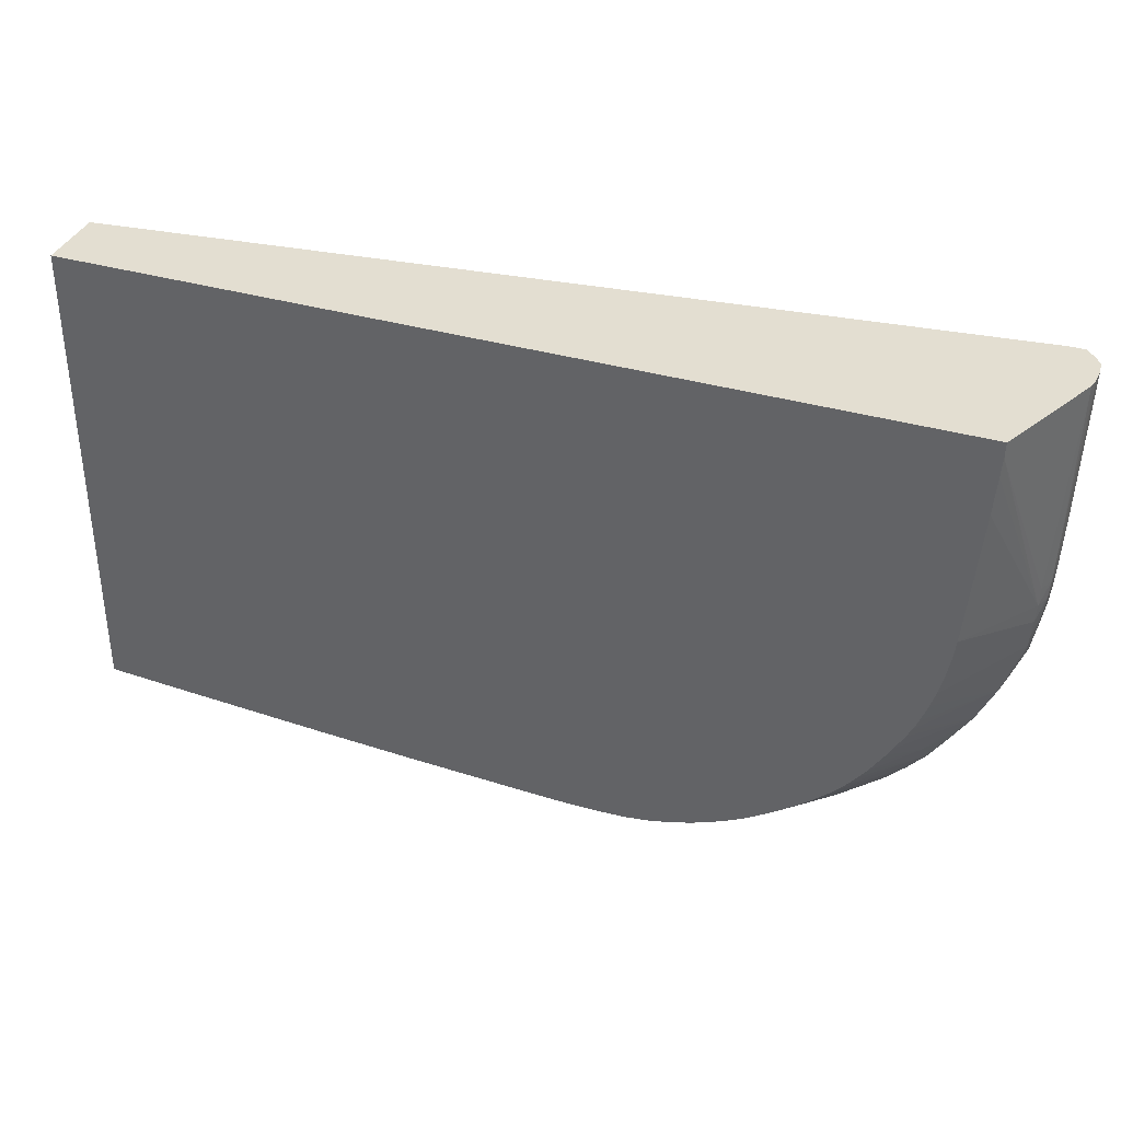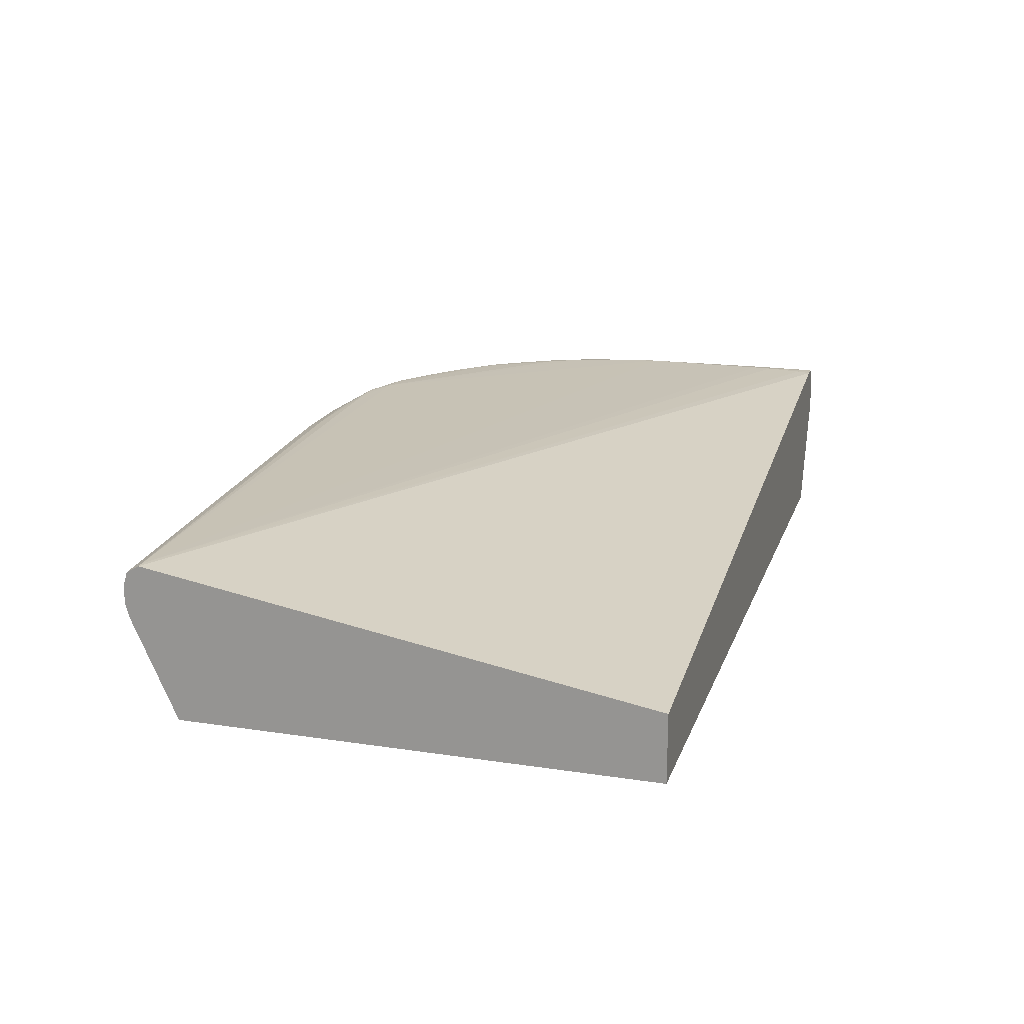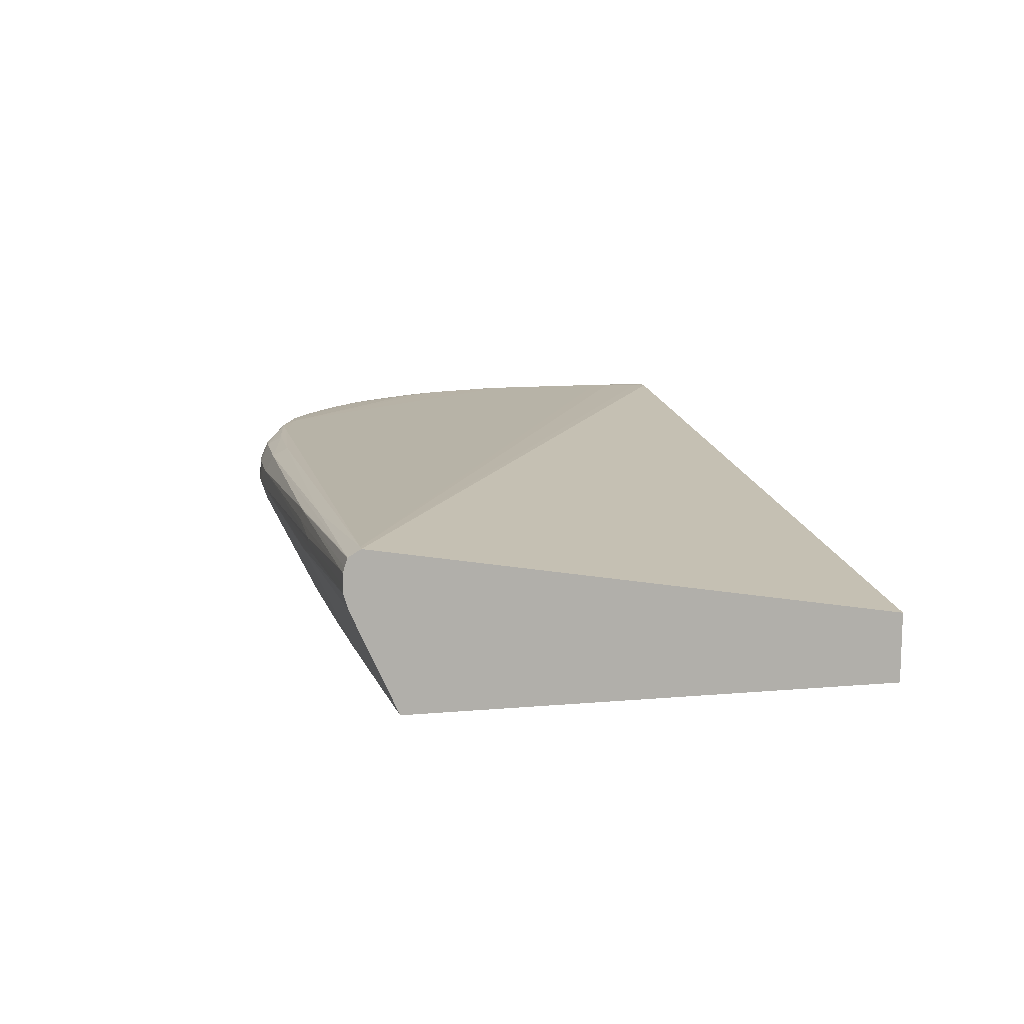
<metadata>
{"format":"obj","ext":"obj","renderer":"f3d","projection":"perspective","resolution":1024,"background":"white","views":[{"elev":36.3,"azim":-159.3,"up":"+Y"},{"elev":18.4,"azim":106.4,"up":"+Z"},{"elev":11.8,"azim":78.0,"up":"+Z"}]}
</metadata>
<code>
v -0.002158 -0.0007757 0.03685
v -0.002158 -0.02808 0.04144
v -0.002158 -0.0007757 0.0332
v -0.04945 -0.0007757 0.042
v -0.002158 -0.02849 0.0412
v -0.04952 -0.001534 0.04205
v -0.002556 -0.02808 0.04146
v -0.01175 -0.02903 0.04127
v -0.002158 -0.02634 0.0332
v -0.04847 -0.0007757 0.0332
v -0.05026 -0.0007757 0.042
v -0.002158 -0.02874 0.04105
v -0.002556 -0.02875 0.04107
v -0.04952 -0.003576 0.04213
v -0.04952 -0.004597 0.04214
v -0.04952 -0.01174 0.04213
v -0.03829 -0.0278 0.04193
v -0.03463 -0.02863 0.04187
v -0.0291 -0.0291 0.04171
v -0.0291 -0.02998 0.04128
v -0.002158 -0.02874 0.03854
v -0.002547 -0.02637 0.0332
v -0.04843 -0.001534 0.0332
v -0.05101 -0.0007757 0.03898
v -0.05077 -0.0007757 0.04146
v -0.05027 -0.001534 0.04201
v -0.002158 -0.02889 0.0406
v -0.01481 -0.02963 0.04087
v -0.01428 -0.02961 0.04085
v -0.01583 -0.02966 0.04091
v -0.05025 -0.003576 0.04202
v -0.05024 -0.004597 0.04203
v -0.05014 -0.01072 0.04196
v -0.05013 -0.01174 0.04195
v -0.04952 -0.01277 0.04212
v -0.0485 -0.01685 0.0421
v -0.03931 -0.02766 0.04191
v -0.03691 -0.02863 0.04189
v -0.03625 -0.02864 0.04189
v -0.03523 -0.02864 0.04188
v -0.04748 -0.01889 0.04207
v -0.0454 -0.02295 0.04195
v -0.03318 -0.0291 0.04174
v -0.03012 -0.03045 0.04033
v -0.0291 -0.03043 0.04033
v -0.03318 -0.02996 0.04128
v -0.03216 -0.02997 0.04128
v -0.03216 -0.03045 0.04033
v -0.002158 -0.02897 0.03931
v -0.01337 -0.02961 0.03886
v -0.01405 -0.02962 0.03878
v -0.006638 -0.02662 0.0332
v -0.04836 -0.002555 0.0332
v -0.05027 -0.01277 0.03853
v -0.05031 -0.01174 0.0385
v -0.05065 -0.01174 0.03931
v -0.05078 -0.008681 0.03931
v -0.05109 -0.0007757 0.03936
v -0.0511 -0.0007757 0.04095
v -0.05078 -0.001534 0.04143
v -0.002158 -0.02897 0.04033
v -0.01481 -0.02973 0.04033
v -0.01171 -0.02955 0.04027
v -0.002556 -0.02899 0.04033
v -0.05045 -0.01174 0.04136
v -0.05009 -0.01277 0.04193
v -0.0494 -0.01481 0.04203
v -0.04925 -0.01583 0.04201
v -0.04961 -0.01384 0.04203
v -0.04853 -0.01784 0.04202
v -0.03987 -0.02759 0.04188
v -0.044 -0.02458 0.0419
v -0.03759 -0.02846 0.04183
v -0.03726 -0.02895 0.04144
v -0.03523 -0.02981 0.04113
v -0.03421 -0.02991 0.04125
v -0.03426 -0.02902 0.04176
v -0.04749 -0.01987 0.04199
v -0.04604 -0.02258 0.04192
v -0.04504 -0.02359 0.04191
v -0.03114 -0.03057 0.03931
v -0.03012 -0.03054 0.03931
v -0.01203 -0.02962 0.0399
v -0.03318 -0.03042 0.04033
v -0.03216 -0.03057 0.03931
v -0.002158 -0.02897 0.03971
v -0.01203 -0.02962 0.03971
v -0.01073 -0.02951 0.03931
v -0.01277 -0.02959 0.03902
v -0.01992 -0.02734 0.0332
v -0.0148 -0.02709 0.0332
v -0.03114 -0.03023 0.03829
v -0.04819 -0.004597 0.0332
v -0.0502 -0.01379 0.03859
v -0.05058 -0.01277 0.03931
v -0.04752 -0.01174 0.0332
v -0.05063 -0.01277 0.04033
v -0.0507 -0.01174 0.04033
v -0.0508 -0.009702 0.04033
v -0.05085 -0.008681 0.04033
v -0.05107 -0.002342 0.03972
v -0.05109 -0.001534 0.03959
v -0.05111 -0.0007757 0.03949
v -0.05115 -0.0007757 0.04033
v -0.05107 -0.002234 0.04088
v -0.05039 -0.01277 0.04136
v -0.05006 -0.01353 0.04189
v -0.04913 -0.01685 0.04196
v -0.04906 -0.01748 0.0419
v -0.04819 -0.01889 0.04198
v -0.04178 -0.02646 0.04185
v -0.04103 -0.02767 0.04103
v -0.04026 -0.02782 0.04136
v -0.03904 -0.0287 0.04101
v -0.03829 -0.02885 0.04119
v -0.04291 -0.02555 0.04188
v -0.04468 -0.02427 0.04166
v -0.03607 -0.0297 0.04098
v -0.03421 -0.03031 0.04033
v -0.04711 -0.02093 0.04193
v -0.04697 -0.02145 0.04187
v -0.04625 -0.02295 0.04133
v -0.04572 -0.02327 0.04165
v -0.01171 -0.02957 0.03935
v -0.03318 -0.03051 0.03931
v -0.03216 -0.03021 0.03829
v -0.02704 -0.02763 0.0332
v -0.03012 -0.02767 0.0332
v -0.0291 -0.02768 0.0332
v -0.02909 -0.02768 0.0332
v -0.02807 -0.02767 0.0332
v -0.05012 -0.01481 0.0387
v -0.04739 -0.01275 0.0332
v -0.05045 -0.01379 0.03931
v -0.05052 -0.01379 0.04033
v -0.05112 -0.001534 0.04033
v -0.05115 -0.0007757 0.04014
v -0.05024 -0.01384 0.04145
v -0.05001 -0.01421 0.04185
v -0.04889 -0.01816 0.0417
v -0.04804 -0.01951 0.0419
v -0.05008 -0.01552 0.04099
v -0.04951 -0.01685 0.04136
v -0.0492 -0.01784 0.04136
v -0.04237 -0.02624 0.04162
v -0.04237 -0.02675 0.04111
v -0.04167 -0.02745 0.04033
v -0.04116 -0.02776 0.04033
v -0.03972 -0.02854 0.04054
v -0.0429 -0.02656 0.04087
v -0.03829 -0.02921 0.04033
v -0.03675 -0.02961 0.04083
v -0.04359 -0.02526 0.0416
v -0.04501 -0.02459 0.04098
v -0.04432 -0.02493 0.04129
v -0.03523 -0.0301 0.04033
v -0.03421 -0.03036 0.03931
v -0.04714 -0.0217 0.04136
v -0.04678 -0.02221 0.04136
v -0.04784 -0.02019 0.0417
v -0.04807 -0.02056 0.04101
v -0.04602 -0.02356 0.04096
v -0.04697 -0.02246 0.04081
v -0.03318 -0.03011 0.03829
v -0.03189 -0.0276 0.0332
v -0.03114 -0.02764 0.0332
v -0.05005 -0.01541 0.03877
v -0.04719 -0.01379 0.0332
v -0.05029 -0.01481 0.03931
v -0.05035 -0.01481 0.04033
v -0.05017 -0.01481 0.04119
v -0.04908 -0.01853 0.04101
v -0.04822 -0.01987 0.04136
v -0.05 -0.0162 0.04054
v -0.03983 -0.0286 0.03986
v -0.04237 -0.02699 0.04033
v -0.04237 -0.02698 0.03931
v -0.04167 -0.02744 0.03931
v -0.04116 -0.02777 0.03931
v -0.03983 -0.0286 0.03978
v -0.04023 -0.0283 0.04026
v -0.03935 -0.02877 0.04026
v -0.04397 -0.02558 0.04092
v -0.04457 -0.0252 0.04033
v -0.04406 -0.02566 0.04033
v -0.04345 -0.02617 0.04033
v -0.04294 -0.02659 0.04033
v -0.03829 -0.02924 0.03931
v -0.03752 -0.02953 0.03931
v -0.03698 -0.02967 0.04015
v -0.0373 -0.02952 0.04043
v -0.03634 -0.0298 0.04043
v -0.0451 -0.02468 0.04033
v -0.03625 -0.0299 0.03931
v -0.03523 -0.03015 0.03931
v -0.03687 -0.02965 0.03873
v -0.03625 -0.02973 0.0386
v -0.03523 -0.02986 0.03842
v -0.04852 -0.01991 0.04033
v -0.04813 -0.02065 0.04033
v -0.04782 -0.02117 0.04033
v -0.04607 -0.02363 0.04033
v -0.04561 -0.02414 0.04033
v -0.04725 -0.02205 0.04042
v -0.04698 -0.02248 0.04013
v -0.04666 -0.02288 0.04042
v -0.03318 -0.02742 0.0332
v -0.0324 -0.02754 0.0332
v -0.04914 -0.01787 0.03864
v -0.04903 -0.01843 0.03877
v -0.04995 -0.01608 0.03912
v -0.0501 -0.01578 0.0394
v -0.04703 -0.01447 0.0332
v -0.04688 -0.01499 0.0332
v -0.04662 -0.01581 0.0332
v -0.05003 -0.01635 0.0398
v -0.05003 -0.01635 0.03986
v -0.05012 -0.01585 0.04025
v -0.0489 -0.01915 0.04033
v -0.04986 -0.01675 0.04025
v -0.04944 -0.01787 0.04033
v -0.04913 -0.01864 0.04033
v -0.04295 -0.0266 0.03931
v -0.04292 -0.02657 0.03876
v -0.04102 -0.02768 0.03865
v -0.03974 -0.02854 0.0391
v -0.04023 -0.02831 0.03939
v -0.03936 -0.02878 0.03939
v -0.04461 -0.02521 0.03931
v -0.0441 -0.0257 0.03931
v -0.04346 -0.02621 0.03931
v -0.03905 -0.02871 0.03861
v -0.03701 -0.02968 0.03931
v -0.04512 -0.0247 0.03931
v -0.03597 -0.02665 0.0332
v -0.03523 -0.0269 0.0332
v -0.03522 -0.0269 0.0332
v -0.03421 -0.0272 0.0332
v -0.04848 -0.01991 0.03931
v -0.0481 -0.02061 0.03931
v -0.0478 -0.02112 0.03931
v -0.04698 -0.02248 0.03975
v -0.04606 -0.02363 0.03931
v -0.04563 -0.02414 0.03931
v -0.04804 -0.0205 0.03874
v -0.04887 -0.01907 0.03931
v -0.04909 -0.01856 0.03931
v -0.04937 -0.01787 0.03931
v -0.0498 -0.01675 0.0394
v -0.04624 -0.01683 0.0332
v -0.04623 -0.01685 0.0332
v -0.04598 -0.01741 0.0332
v -0.04402 -0.02563 0.03867
v -0.04204 -0.02566 0.03659
v -0.04087 -0.02657 0.03673
v -0.04504 -0.02462 0.03866
v -0.03956 -0.02744 0.03701
v -0.03888 -0.0276 0.0367
v -0.03649 -0.02643 0.0332
v -0.03598 -0.02664 0.0332
v -0.04694 -0.02242 0.03907
v -0.04723 -0.02202 0.03937
v -0.04663 -0.02288 0.03937
v -0.04601 -0.02356 0.03872
v -0.04571 -0.01793 0.0332
v -0.04519 -0.01884 0.0332
v -0.04489 -0.01934 0.0332
v -0.046 -0.02151 0.03669
v -0.04716 -0.02173 0.03858
v -0.04413 -0.02371 0.03652
v -0.04379 -0.02439 0.03694
v -0.04311 -0.02471 0.03653
v -0.04159 -0.02326 0.0332
v -0.04108 -0.02367 0.0332
v -0.0404 -0.02418 0.0332
v -0.03989 -0.02455 0.0332
v -0.03931 -0.02493 0.0332
v -0.03858 -0.0254 0.0332
v -0.03807 -0.02569 0.0332
v -0.04033 -0.02672 0.03652
v -0.03727 -0.02609 0.0332
v -0.04406 -0.02061 0.0332
v -0.04367 -0.02113 0.0332
v -0.04317 -0.02175 0.0332
v -0.04454 -0.0199 0.0332
v -0.04269 -0.02227 0.0332
v -0.04218 -0.02275 0.0332
v -0.04217 -0.02276 0.0332
f 152 192 156
f 154 162 193
f 154 193 184
f 272 288 273
f 154 184 183
f 154 183 155
f 152 190 192
f 148 181 149
f 156 190 194
f 156 194 195
f 156 195 157
f 157 195 196
f 157 196 197
f 157 197 198
f 156 192 190
f 152 191 190
f 149 182 151
f 151 190 191
f 157 198 164
f 148 175 181
f 149 181 175
f 149 175 182
f 150 155 183
f 150 183 184
f 151 191 152
f 150 184 185
f 150 186 187
f 150 187 176
f 151 182 175
f 151 175 188
f 151 188 189
f 151 189 190
f 150 185 186
f 158 163 159
f 170 218 174
f 160 173 161
f 167 212 169
f 167 168 213
f 167 213 214
f 167 214 215
f 167 215 209
f 169 212 216
f 167 211 212
f 169 216 170
f 170 216 217
f 172 219 199
f 172 174 220
f 172 220 221
f 147 180 175
f 172 221 222
f 170 217 218
f 158 161 163
f 167 210 211
f 164 198 207
f 161 173 172
f 161 172 199
f 161 199 200
f 161 200 201
f 161 201 163
f 162 202 203
f 167 209 210
f 162 203 193
f 163 204 205
f 163 205 206
f 163 206 202
f 163 201 204
f 164 207 208
f 164 208 165
f 162 163 202
f 147 179 180
f 111 146 112
f 147 177 178
f 115 152 118
f 116 117 153
f 116 153 150
f 116 150 145
f 117 154 155
f 117 155 150
f 114 149 151
f 117 150 153
f 118 156 119
f 118 152 156
f 119 157 125
f 119 156 157
f 120 141 121
f 121 158 159
f 117 123 154
f 121 159 122
f 114 152 115
f 112 150 147
f 172 222 219
f 109 141 110
f 109 139 142
f 109 142 143
f 109 143 144
f 109 144 140
f 114 151 152
f 110 141 120
f 111 116 145
f 112 147 148
f 112 148 149
f 112 149 114
f 112 114 113
f 112 146 150
f 111 145 146
f 147 178 179
f 121 141 160
f 121 161 158
f 139 171 142
f 140 144 172
f 140 172 173
f 140 173 160
f 140 160 141
f 142 171 170
f 138 171 139
f 142 170 174
f 142 172 144
f 142 144 143
f 145 150 146
f 147 175 148
f 147 150 176
f 147 176 177
f 142 174 172
f 121 160 161
f 135 171 138
f 135 169 170
f 122 162 123
f 122 159 163
f 122 163 162
f 123 162 154
f 125 164 126
f 125 157 164
f 135 170 171
f 126 165 166
f 126 164 165
f 132 167 134
f 132 133 167
f 133 168 167
f 134 167 169
f 134 169 135
f 126 166 128
f 174 218 217
f 258 281 259
f 175 180 188
f 239 245 240
f 240 245 241
f 241 245 261
f 241 261 262
f 241 262 242
f 242 261 263
f 239 246 245
f 242 263 243
f 243 263 261
f 243 261 264
f 243 264 244
f 244 264 256
f 245 252 265
f 245 265 266
f 242 262 261
f 245 266 267
f 234 244 256
f 232 259 260
f 223 231 224
f 224 231 230
f 224 230 253
f 224 253 254
f 224 254 255
f 224 255 225
f 232 260 235
f 225 255 232
f 229 234 256
f 229 256 253
f 229 253 230
f 232 255 257
f 232 257 258
f 232 258 259
f 225 232 226
f 222 247 246
f 245 267 268
f 245 269 261
f 261 269 264
f 264 269 268
f 264 268 282
f 264 282 283
f 264 283 284
f 264 284 270
f 258 280 279
f 267 285 268
f 270 272 271
f 270 284 286
f 270 286 272
f 272 286 287
f 272 287 288
f 109 140 141
f 268 285 282
f 245 268 269
f 258 279 281
f 256 264 270
f 253 256 270
f 253 270 271
f 253 271 272
f 253 272 254
f 254 273 274
f 254 274 275
f 257 280 258
f 254 275 276
f 254 272 273
f 255 276 277
f 255 277 278
f 255 278 279
f 255 279 280
f 255 280 257
f 254 276 255
f 174 217 220
f 219 222 246
f 217 221 220
f 187 231 223
f 188 232 196
f 188 196 189
f 188 228 226
f 188 226 232
f 189 196 233
f 187 230 231
f 189 233 190
f 193 203 234
f 193 234 229
f 194 233 196
f 194 196 195
f 196 232 235
f 196 235 236
f 190 233 194
f 196 236 237
f 186 230 187
f 184 230 185
f 176 187 223
f 176 223 177
f 177 223 224
f 177 224 178
f 178 224 179
f 179 225 226
f 185 230 186
f 179 226 227
f 179 224 225
f 180 226 228
f 180 228 188
f 180 227 226
f 184 193 229
f 184 229 230
f 179 227 180
f 219 246 239
f 196 237 238
f 197 238 207
f 210 247 248
f 210 248 249
f 210 249 211
f 210 215 250
f 210 250 251
f 210 251 252
f 210 246 247
f 210 252 245
f 211 216 212
f 216 249 248
f 216 248 247
f 216 247 222
f 216 222 221
f 216 221 217
f 211 249 216
f 196 238 197
f 210 245 246
f 204 242 205
f 197 207 198
f 199 219 239
f 199 239 240
f 199 240 200
f 200 240 201
f 201 240 241
f 209 215 210
f 201 241 242
f 202 206 205
f 202 205 242
f 202 242 243
f 202 243 244
f 202 244 203
f 203 244 234
f 201 242 204
f 108 139 109
f 51 91 52
f 106 139 107
f 16 34 35
f 16 33 34
f 16 32 33
f 15 32 16
f 15 31 32
f 15 26 31
f 14 26 15
f 13 20 30
f 13 30 28
f 12 29 27
f 12 28 29
f 12 13 28
f 11 26 14
f 11 25 26
f 10 23 24
f 9 21 22
f 8 20 13
f 3 53 23
f 3 23 10
f 4 11 6
f 5 8 13
f 5 13 12
f 6 11 14
f 16 35 36
f 6 14 7
f 7 15 16
f 7 16 17
f 7 17 18
f 7 18 19
f 7 19 8
f 8 19 20
f 7 14 15
f 16 36 17
f 17 37 38
f 17 38 39
f 22 51 52
f 23 53 54
f 23 54 55
f 23 55 24
f 24 55 56
f 24 56 57
f 21 51 22
f 24 57 58
f 25 60 34
f 25 34 32
f 25 32 26
f 26 32 31
f 27 29 61
f 28 30 45
f 25 59 60
f 3 93 53
f 21 50 51
f 20 48 44
f 17 39 40
f 17 40 18
f 17 36 41
f 17 41 42
f 17 42 37
f 18 40 19
f 21 49 50
f 19 40 39
f 19 43 20
f 20 44 45
f 20 45 30
f 20 43 46
f 20 46 47
f 20 47 48
f 19 39 43
f 3 96 93
f 3 133 96
f 3 168 133
f 1 25 11
f 1 11 4
f 1 4 2
f 2 4 6
f 2 6 7
f 2 7 8
f 1 59 25
f 2 8 5
f 3 22 52
f 3 52 91
f 3 91 90
f 3 90 127
f 3 127 131
f 3 131 130
f 3 9 22
f 3 130 129
f 1 104 59
f 1 103 137
f 107 139 108
f 1 2 5
f 1 5 12
f 1 12 27
f 1 27 61
f 1 61 86
f 1 137 104
f 1 86 49
f 1 21 9
f 1 9 3
f 1 3 10
f 1 10 24
f 1 24 58
f 1 58 103
f 1 49 21
f 28 45 29
f 3 129 128
f 3 166 165
f 3 287 286
f 3 286 284
f 3 284 283
f 3 283 282
f 3 282 285
f 3 285 267
f 3 288 287
f 3 267 266
f 3 252 251
f 3 251 250
f 3 250 215
f 3 215 214
f 3 214 213
f 3 213 168
f 3 265 252
f 3 128 166
f 3 273 288
f 3 275 274
f 3 165 208
f 3 208 207
f 3 207 238
f 3 238 237
f 3 237 236
f 3 236 235
f 3 274 273
f 3 235 260
f 3 259 281
f 3 281 279
f 3 279 278
f 3 278 277
f 3 277 276
f 3 276 275
f 3 260 259
f 29 62 63
f 3 266 265
f 29 64 61
f 72 117 116
f 73 115 74
f 74 115 118
f 74 118 75
f 75 118 119
f 75 119 76
f 72 80 117
f 76 119 84
f 78 110 120
f 79 120 121
f 79 121 122
f 79 122 123
f 79 123 80
f 80 123 117
f 78 120 79
f 81 85 92
f 71 116 111
f 71 115 73
f 65 98 106
f 66 107 69
f 66 106 107
f 67 69 68
f 68 69 107
f 68 107 108
f 71 72 116
f 68 108 70
f 70 109 110
f 70 110 78
f 71 111 112
f 71 112 113
f 71 113 114
f 71 114 115
f 70 108 109
f 65 105 98
f 81 92 82
f 82 124 87
f 97 135 106
f 97 106 98
f 98 105 99
f 99 105 100
f 100 105 136
f 100 136 137
f 95 135 97
f 100 137 101
f 102 137 103
f 104 137 136
f 104 136 105
f 106 135 138
f 106 138 139
f 29 63 64
f 101 137 102
f 82 89 124
f 95 134 135
f 94 133 132
f 84 125 85
f 84 119 125
f 85 126 92
f 85 125 126
f 87 124 88
f 88 124 89
f 95 132 134
f 90 92 127
f 92 128 129
f 92 129 130
f 92 130 131
f 92 131 127
f 94 132 95
f 94 96 133
f 92 126 128
f 65 106 66
f 82 87 83
f 62 83 63
f 38 75 76
f 38 76 46
f 38 46 77
f 38 77 39
f 39 77 43
f 41 70 78
f 38 74 75
f 41 78 42
f 42 79 80
f 42 80 72
f 43 77 46
f 44 48 81
f 44 81 45
f 45 81 82
f 42 78 79
f 45 82 83
f 38 71 73
f 37 42 72
f 29 45 62
f 63 83 64
f 32 34 33
f 34 60 59
f 34 59 65
f 34 65 66
f 37 72 71
f 34 66 35
f 35 68 36
f 35 66 69
f 35 69 67
f 36 68 70
f 36 70 41
f 37 71 38
f 35 67 68
f 45 83 62
f 38 73 74
f 46 84 48
f 54 96 94
f 56 97 98
f 56 98 99
f 56 99 100
f 56 95 97
f 57 100 101
f 54 93 96
f 57 101 102
f 57 103 58
f 59 104 105
f 59 105 65
f 46 76 84
f 61 64 83
f 61 83 86
f 57 102 103
f 54 56 55
f 56 100 57
f 49 88 50
f 48 84 85
f 49 86 83
f 49 83 87
f 49 87 88
f 50 88 89
f 54 95 56
f 50 89 82
f 50 82 51
f 51 90 91
f 51 82 92
f 51 92 90
f 53 93 54
f 54 94 95
f 46 48 47
f 48 85 81

</code>
